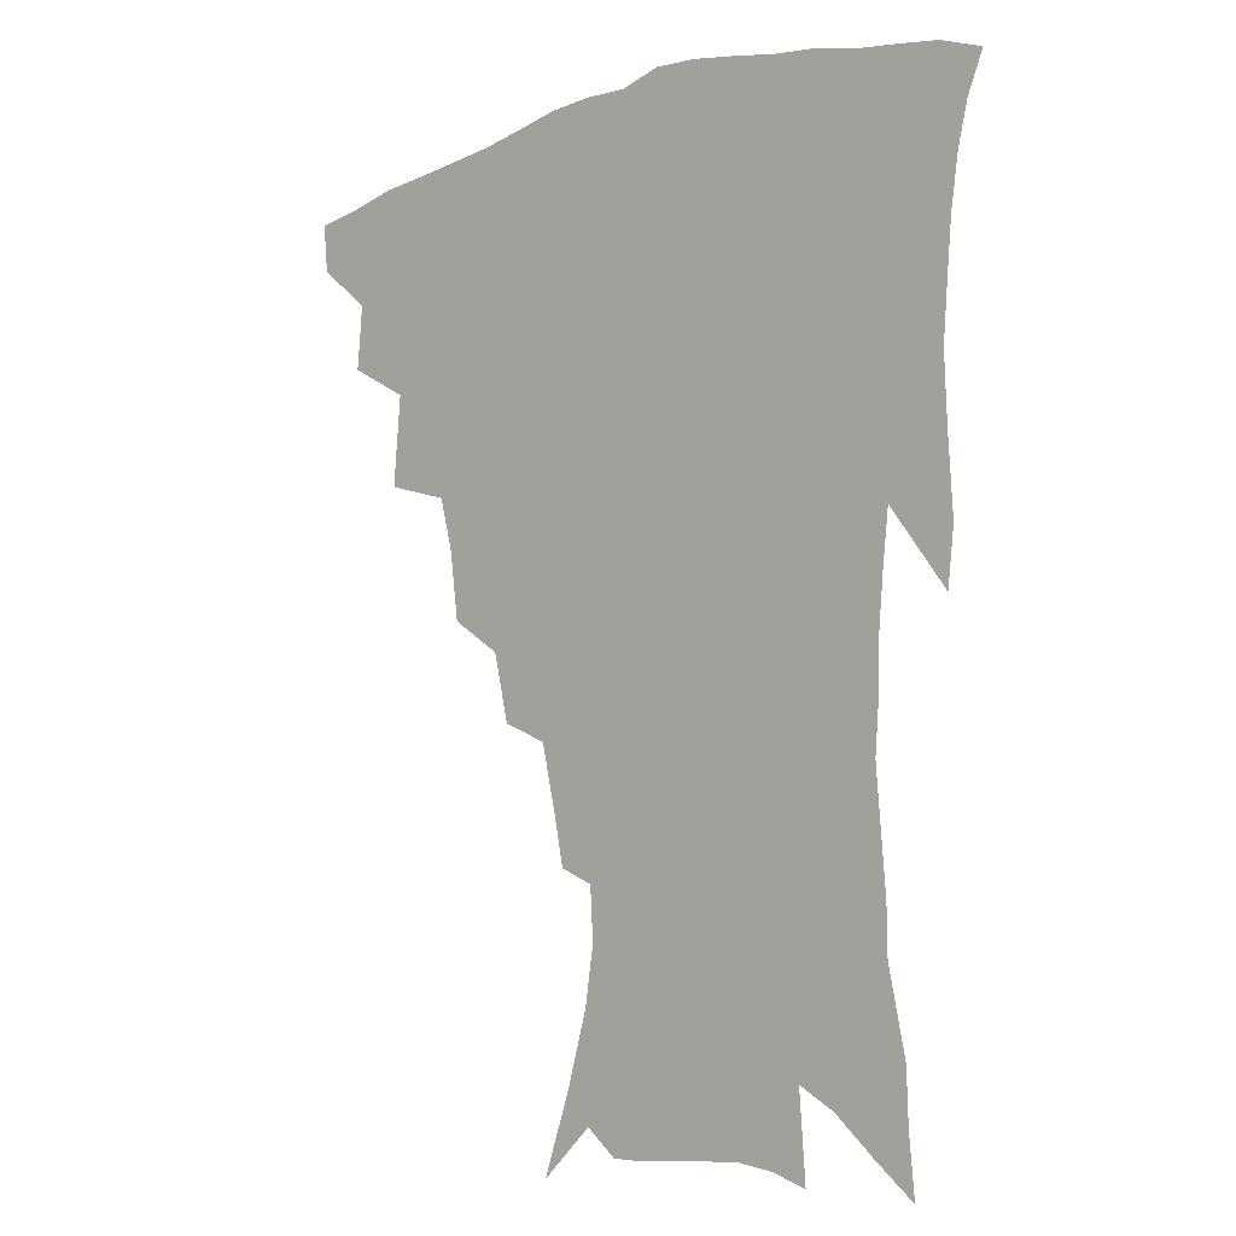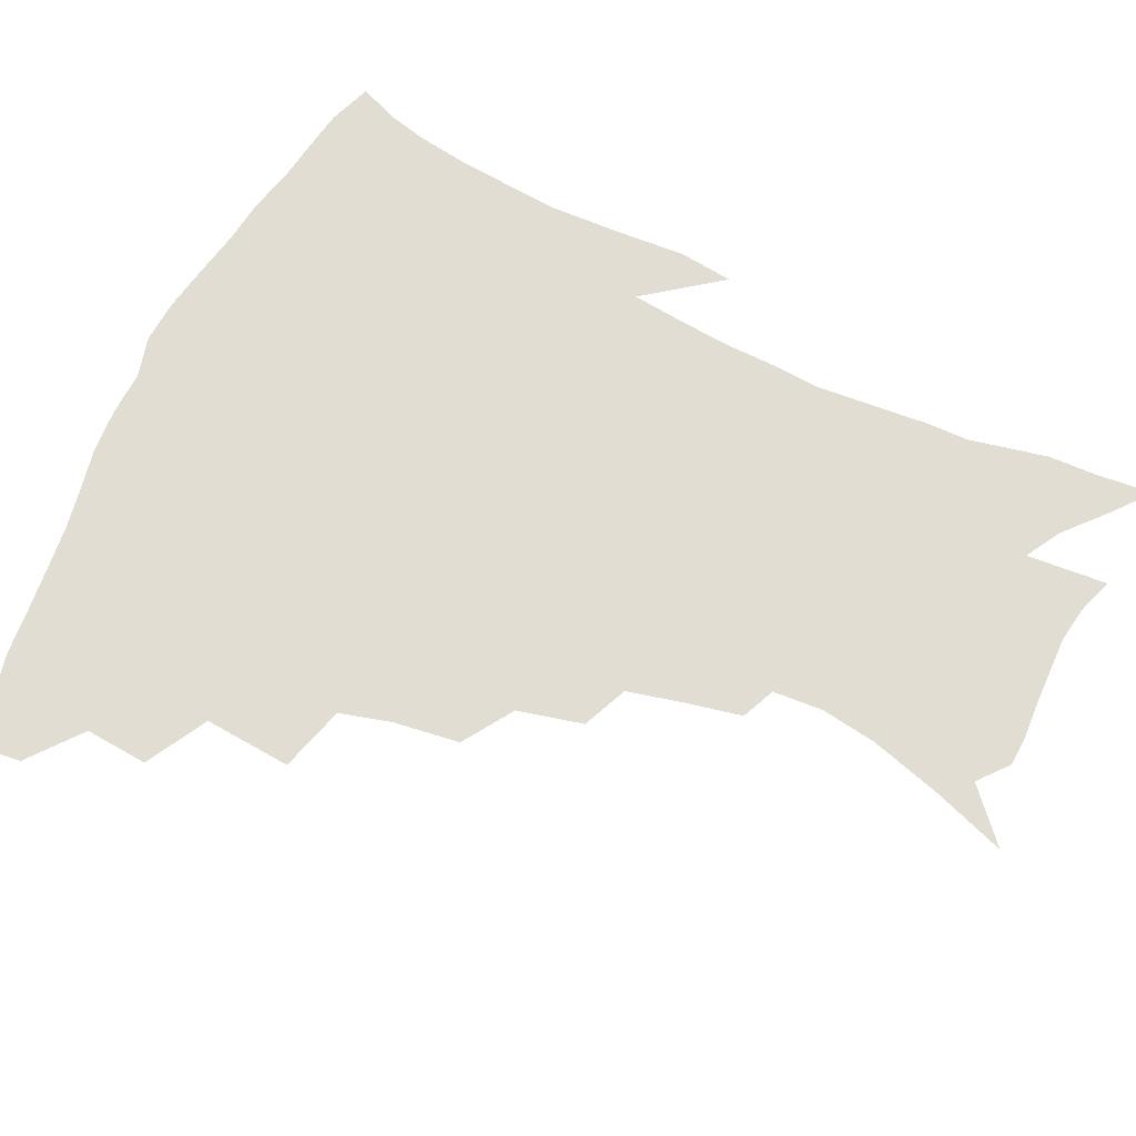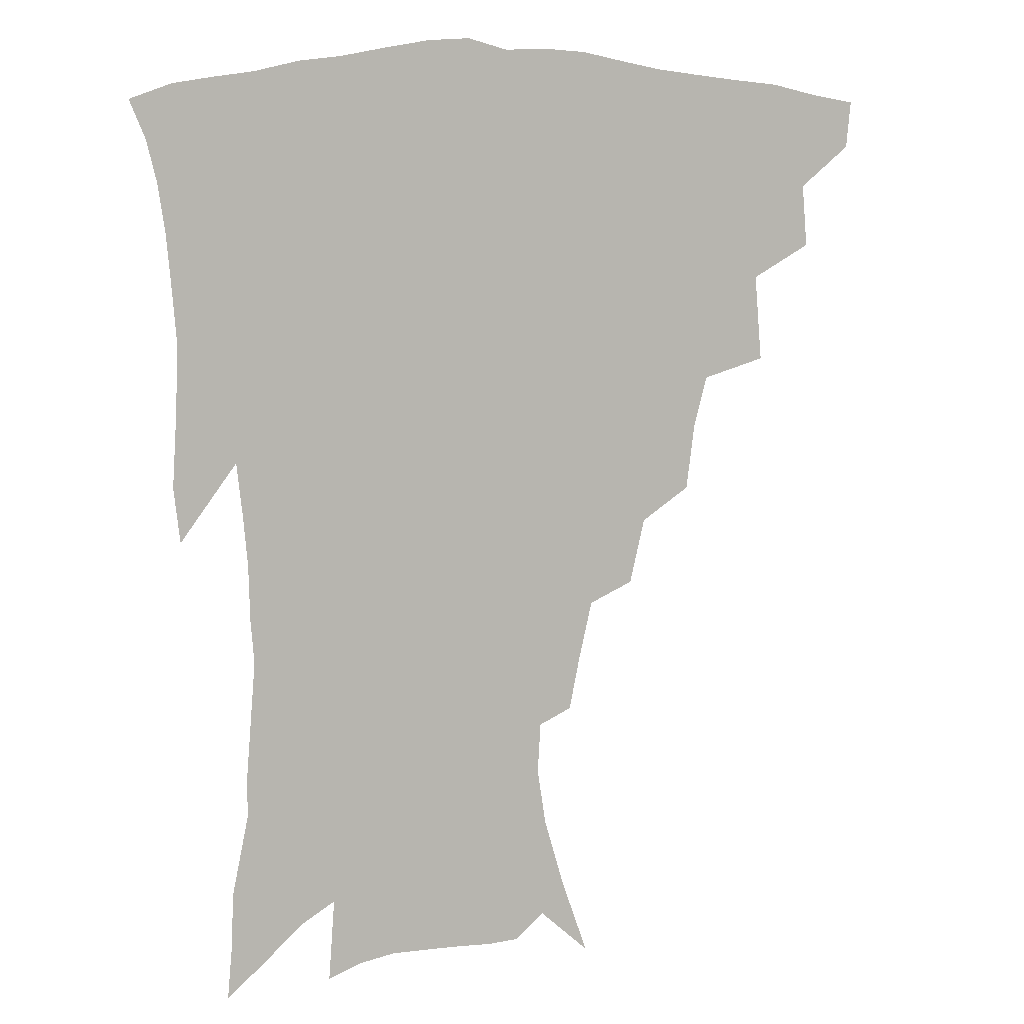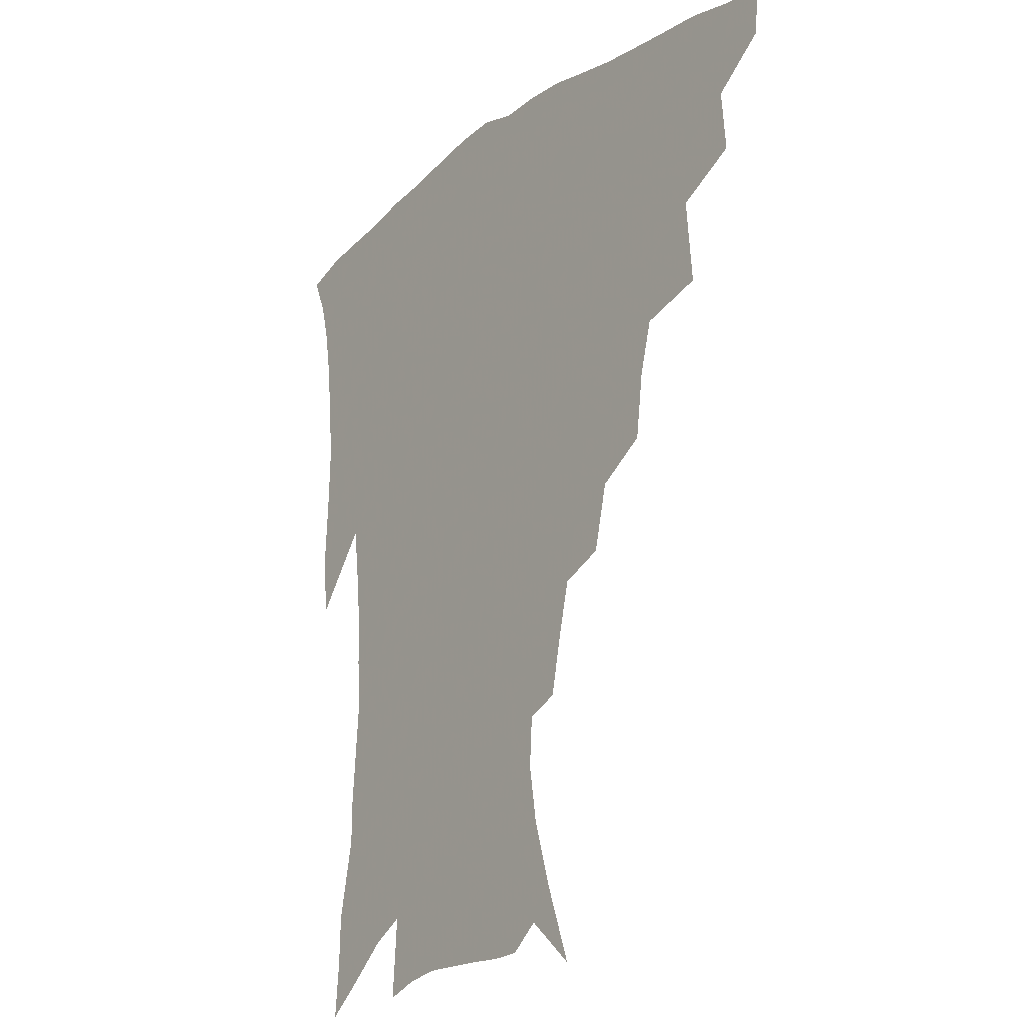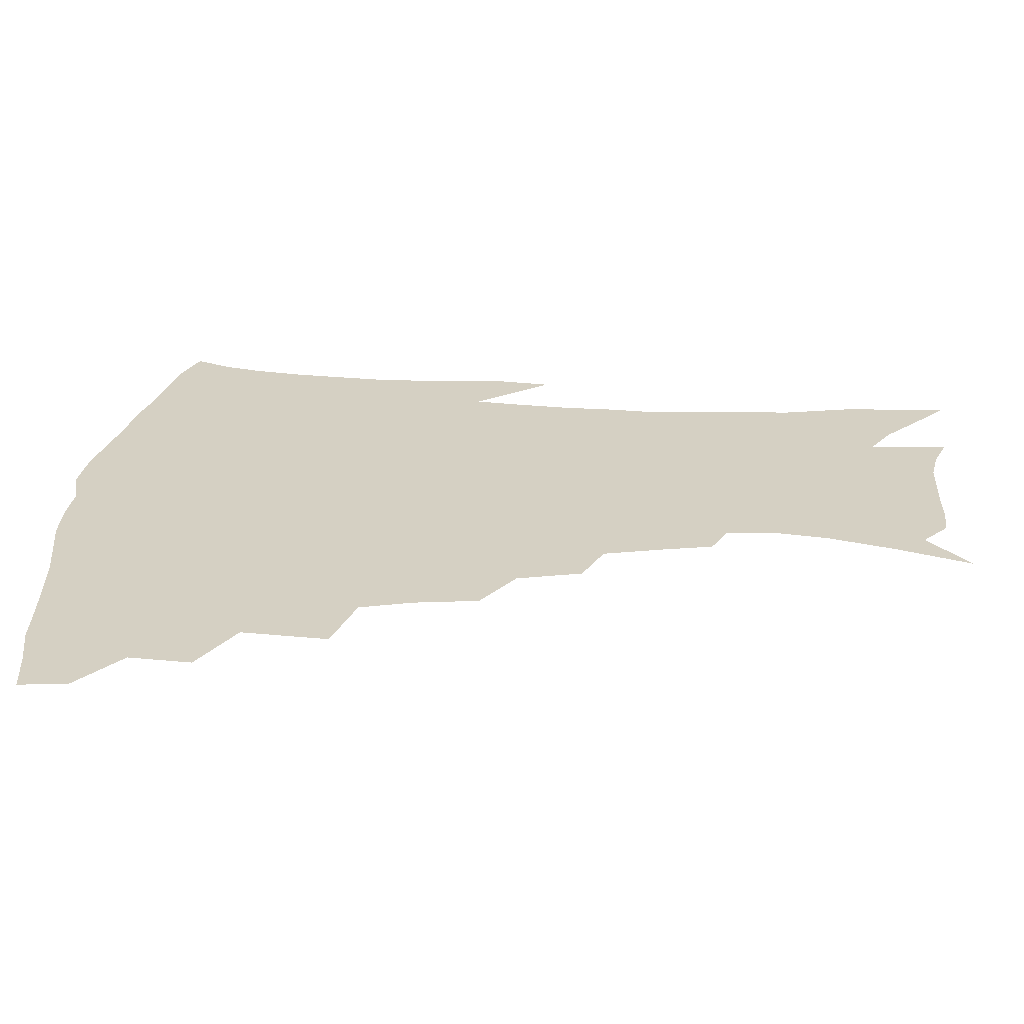
<metadata>
{"format":"obj","ext":"obj","renderer":"f3d","projection":"perspective","resolution":1024,"background":"white","views":[{"elev":-8.5,"azim":43.3,"up":"+Y"},{"elev":68.3,"azim":-65.1,"up":"+Z"},{"elev":6.7,"azim":158.0,"up":"+Y"},{"elev":-20.5,"azim":-127.4,"up":"+Y"},{"elev":26.0,"azim":-85.8,"up":"+Z"}]}
</metadata>
<code>
v 438.5 412.6 0
v 436.9 428.5 0
v 454.3 377.4 0
v 456.1 398.3 0
v 455.3 415.1 0
v 452.7 430.9 0
v 472.3 336.8 0
v 474.8 365.9 0
v 474.7 385.7 0
v 472.2 401.4 0
v 470.4 417.2 0
v 468.1 434.1 0
v 501.6 291.1 0
v 498.7 313.1 0
v 494.1 330.3 0
v 492.4 352.7 0
v 491.9 372.9 0
v 490.5 389.3 0
v 487.8 404.1 0
v 485.5 419.5 0
v 483.7 435.3 0
v 523.6 258.2 0
v 518.4 280 0
v 513.8 298.8 0
v 514 328.5 0
v 509.2 340.7 0
v 508.8 361.3 0
v 506.8 376.6 0
v 504.8 391.5 0
v 503 406.2 0
v 501.1 420.8 0
v 498.9 436.7 0
v 546.9 214.3 0
v 543.4 231.3 0
v 538.7 251.5 0
v 533.9 272.9 0
v 530 291.4 0
v 528 313.9 0
v 526.6 334.4 0
v 523.5 347.3 0
v 523.5 366.2 0
v 521.3 379.7 0
v 519.3 393.8 0
v 517.4 408.2 0
v 515.5 422.8 0
v 513.6 438.2 0
v 540.4 125.7 0
v 549.4 150.8 0
v 556.3 173.9 0
v 559.2 192.4 0
v 558.1 209.2 0
v 555.4 228.4 0
v 551.8 244.6 0
v 548.1 264.1 0
v 544.5 281.4 0
v 542.4 303.1 0
v 540.3 319.8 0
v 538.9 337.2 0
v 537.8 353.1 0
v 536.9 368.3 0
v 535.4 382.1 0
v 533.2 395.8 0
v 531.8 409.9 0
v 529.9 424.6 0
v 528 440.7 0
v 557.4 140.7 0
v 564.7 165.4 0
v 568 185.9 0
v 567.7 200.3 0
v 566.4 219.5 0
v 564.1 238.9 0
v 561 254.4 0
v 558 270.5 0
v 555.7 290 0
v 554 308.5 0
v 552.8 325.6 0
v 551.8 341.2 0
v 550.9 356.1 0
v 551 371.6 0
v 549.5 384 0
v 547.8 397.3 0
v 546.3 411.2 0
v 544.1 426.9 0
v 542.2 443.3 0
v 567.4 132.3 0
v 571.3 150.7 0
v 575.9 173.6 0
v 577.2 192.4 0
v 576.7 209.8 0
v 575.1 227.4 0
v 573.1 244.7 0
v 570.6 260.6 0
v 568.6 279 0
v 567 297.1 0
v 565.5 311.9 0
v 564.7 328.7 0
v 564.3 344.1 0
v 563.5 357.6 0
v 563.4 372.4 0
v 562.5 385.1 0
v 561.5 398.2 0
v 561 411.6 0
v 559.3 426.1 0
v 556.4 444 0
v 577.6 131.7 0
v 583.4 158.6 0
v 585.7 178.9 0
v 585.7 193.7 0
v 585.4 217 0
v 583.9 229.8 0
v 582.2 247.8 0
v 580.4 264.5 0
v 578.9 282.2 0
v 577.8 300.2 0
v 577.3 316.8 0
v 576.2 329.1 0
v 576.2 345.3 0
v 576.1 359.2 0
v 576 373 0
v 575.7 385.9 0
v 575.2 398.9 0
v 574.6 412.2 0
v 573.2 426.8 0
v 571.1 443.3 0
v 589.1 132.2 0
v 593.6 161.1 0
v 594.9 181.5 0
v 594.7 197.7 0
v 594 216.7 0
v 592.9 230.8 0
v 591.4 251.3 0
v 590.3 268.7 0
v 589.3 285.1 0
v 588.6 301 0
v 588.4 318.8 0
v 588.4 333.1 0
v 588.6 347.9 0
v 588.7 360.8 0
v 588.9 373.8 0
v 589.1 386.6 0
v 589 399.3 0
v 588.4 412.5 0
v 586.9 428 0
v 584.7 446.7 0
v 601.1 132.4 0
v 603.6 161.9 0
v 604.1 182.8 0
v 603.8 203.5 0
v 603.1 218 0
v 602.1 235 0
v 600.9 252.7 0
v 600.1 269.4 0
v 599.6 286.4 0
v 599.3 302.7 0
v 599.3 319 0
v 599.6 332.6 0
v 600.1 347.3 0
v 600.6 360.2 0
v 601.4 373.9 0
v 602.1 386.8 0
v 602.3 399.4 0
v 601.8 413.1 0
v 601 427.7 0
v 599.1 445.6 0
v 613.3 132.5 0
v 613.7 161.3 0
v 613.4 182.5 0
v 613.1 199.7 0
v 612.1 218.1 0
v 611.1 237.4 0
v 610.3 255 0
v 610.1 268.8 0
v 609.7 286.8 0
v 609.8 302.3 0
v 610.1 318.4 0
v 610.9 333.7 0
v 611.6 347 0
v 612.6 360.6 0
v 613.6 373.7 0
v 614.8 386.6 0
v 615.4 399 0
v 616 412 0
v 615.3 426.9 0
v 614.4 442.7 0
v 625.3 130.4 0
v 624.1 157.5 0
v 623.1 179 0
v 622.3 197.5 0
v 621.1 217.6 0
v 620.2 236.2 0
v 619.9 252.1 0
v 619.8 268.5 0
v 620 283.8 0
v 620.4 299.8 0
v 621.1 315 0
v 621.8 332.1 0
v 622.9 346.3 0
v 624.1 359.3 0
v 625.5 373.1 0
v 627.1 385.8 0
v 628.3 398.2 0
v 629.5 410.9 0
v 630.3 424.4 0
v 630 439.4 0
v 636.9 126.2 0
v 634.9 153.4 0
v 633.2 175.1 0
v 631.7 195.3 0
v 630.4 214.8 0
v 629.5 233.3 0
v 629.8 247.8 0
v 629.3 266.3 0
v 630.1 280.7 0
v 630.8 296.4 0
v 631.8 311.4 0
v 632.7 328.9 0
v 633.8 344.9 0
v 635.6 357.2 0
v 637.3 370.4 0
v 639.1 384.5 0
v 641.6 397.4 0
v 643.2 409.2 0
v 644.5 422 0
v 644.3 437.5 0
v 646.8 146.4 0
v 644.4 167.6 0
v 642.7 187.3 0
v 640.3 209.4 0
v 639.7 226.6 0
v 639.8 241.9 0
v 639.7 259.4 0
v 640.2 275.7 0
v 640.9 292.8 0
v 642.1 309.4 0
v 643.8 324.2 0
v 645.1 340.3 0
v 646.8 355.3 0
v 648.8 368.7 0
v 651 382.6 0
v 653.3 395.2 0
v 655.5 407.4 0
v 657.8 420 0
v 659.8 433.7 0
v 660 134.6 0
v 656.2 158.8 0
v 653.7 179.9 0
v 651.6 199.7 0
v 650.5 217.8 0
v 649.9 234.8 0
v 650.3 250.6 0
v 650.3 268.9 0
v 651.2 286 0
v 652.9 302.1 0
v 654.9 317.8 0
v 656.5 334.5 0
v 658 351.5 0
v 659.8 367.1 0
v 662.5 379.9 0
v 665 393.1 0
v 667.8 405 0
v 670.6 417.4 0
v 673.4 431.6 0
v 672.8 123.8 0
v 671.1 142.7 0
v 670.6 159.1 0
v 665.2 185.6 0
v 665 200.6 0
v 663.6 218.8 0
v 662 238.3 0
v 663.3 253.1 0
v 663.8 271.1 0
v 665.4 288.2 0
v 667.4 305.8 0
v 668.4 325.2 0
v 670.5 341.9 0
v 672.2 358.8 0
v 674.1 374.8 0
v 676.4 389.8 0
v 679.8 402.2 0
v 682.9 414.4 0
v 687 429.2 0
v 686.6 280.1 0
v 688.8 298.3 0
v 687.3 322.4 0
v 686.6 345.2 0
v 688.1 363.1 0
v 689.8 381 0
v 692.3 397.5 0
v 695.7 411.1 0
v 701.1 423.9 0
f 4 5 1
f 1 5 2
f 5 6 2
f 8 9 3
f 3 9 4
f 9 10 4
f 4 10 5
f 10 11 5
f 5 11 6
f 11 12 6
f 15 16 7
f 7 16 8
f 16 17 8
f 8 17 9
f 17 18 9
f 9 18 10
f 18 19 10
f 10 19 11
f 19 20 11
f 11 20 12
f 20 21 12
f 23 24 13
f 13 24 14
f 24 25 14
f 14 25 15
f 25 26 15
f 15 26 16
f 26 27 16
f 16 27 17
f 27 28 17
f 17 28 18
f 28 29 18
f 18 29 19
f 29 30 19
f 19 30 20
f 30 31 20
f 20 31 21
f 31 32 21
f 35 36 22
f 22 36 23
f 36 37 23
f 23 37 24
f 37 38 24
f 24 38 25
f 38 39 25
f 25 39 26
f 39 40 26
f 26 40 27
f 40 41 27
f 27 41 28
f 41 42 28
f 28 42 29
f 42 43 29
f 29 43 30
f 43 44 30
f 30 44 31
f 44 45 31
f 31 45 32
f 45 46 32
f 51 52 33
f 33 52 34
f 52 53 34
f 34 53 35
f 53 54 35
f 35 54 36
f 54 55 36
f 36 55 37
f 55 56 37
f 37 56 38
f 56 57 38
f 38 57 39
f 57 58 39
f 39 58 40
f 58 59 40
f 40 59 41
f 59 60 41
f 41 60 42
f 60 61 42
f 42 61 43
f 61 62 43
f 43 62 44
f 62 63 44
f 44 63 45
f 63 64 45
f 45 64 46
f 64 65 46
f 47 66 48
f 66 67 48
f 48 67 49
f 67 68 49
f 49 68 50
f 68 69 50
f 50 69 51
f 69 70 51
f 51 70 52
f 70 71 52
f 52 71 53
f 71 72 53
f 53 72 54
f 72 73 54
f 54 73 55
f 73 74 55
f 55 74 56
f 74 75 56
f 56 75 57
f 75 76 57
f 57 76 58
f 76 77 58
f 58 77 59
f 77 78 59
f 59 78 60
f 78 79 60
f 60 79 61
f 79 80 61
f 61 80 62
f 80 81 62
f 62 81 63
f 81 82 63
f 63 82 64
f 82 83 64
f 64 83 65
f 83 84 65
f 85 86 66
f 66 86 67
f 86 87 67
f 67 87 68
f 87 88 68
f 68 88 69
f 88 89 69
f 69 89 70
f 89 90 70
f 70 90 71
f 90 91 71
f 71 91 72
f 91 92 72
f 72 92 73
f 92 93 73
f 73 93 74
f 93 94 74
f 74 94 75
f 94 95 75
f 75 95 76
f 95 96 76
f 76 96 77
f 96 97 77
f 77 97 78
f 97 98 78
f 78 98 79
f 98 99 79
f 79 99 80
f 99 100 80
f 80 100 81
f 100 101 81
f 81 101 82
f 101 102 82
f 82 102 83
f 102 103 83
f 83 103 84
f 103 104 84
f 85 105 86
f 105 106 86
f 86 106 87
f 106 107 87
f 87 107 88
f 107 108 88
f 88 108 89
f 108 109 89
f 89 109 90
f 109 110 90
f 90 110 91
f 110 111 91
f 91 111 92
f 111 112 92
f 92 112 93
f 112 113 93
f 93 113 94
f 113 114 94
f 94 114 95
f 114 115 95
f 95 115 96
f 115 116 96
f 96 116 97
f 116 117 97
f 97 117 98
f 117 118 98
f 98 118 99
f 118 119 99
f 99 119 100
f 119 120 100
f 100 120 101
f 120 121 101
f 101 121 102
f 121 122 102
f 102 122 103
f 122 123 103
f 103 123 104
f 123 124 104
f 105 125 106
f 125 126 106
f 106 126 107
f 126 127 107
f 107 127 108
f 127 128 108
f 108 128 109
f 128 129 109
f 109 129 110
f 129 130 110
f 110 130 111
f 130 131 111
f 111 131 112
f 131 132 112
f 112 132 113
f 132 133 113
f 113 133 114
f 133 134 114
f 114 134 115
f 134 135 115
f 115 135 116
f 135 136 116
f 116 136 117
f 136 137 117
f 117 137 118
f 137 138 118
f 118 138 119
f 138 139 119
f 119 139 120
f 139 140 120
f 120 140 121
f 140 141 121
f 121 141 122
f 141 142 122
f 122 142 123
f 142 143 123
f 123 143 124
f 143 144 124
f 125 145 126
f 145 146 126
f 126 146 127
f 146 147 127
f 127 147 128
f 147 148 128
f 128 148 129
f 148 149 129
f 129 149 130
f 149 150 130
f 130 150 131
f 150 151 131
f 131 151 132
f 151 152 132
f 132 152 133
f 152 153 133
f 133 153 134
f 153 154 134
f 134 154 135
f 154 155 135
f 135 155 136
f 155 156 136
f 136 156 137
f 156 157 137
f 137 157 138
f 157 158 138
f 138 158 139
f 158 159 139
f 139 159 140
f 159 160 140
f 140 160 141
f 160 161 141
f 141 161 142
f 161 162 142
f 142 162 143
f 162 163 143
f 143 163 144
f 163 164 144
f 145 165 146
f 165 166 146
f 146 166 147
f 166 167 147
f 147 167 148
f 167 168 148
f 148 168 149
f 168 169 149
f 149 169 150
f 169 170 150
f 150 170 151
f 170 171 151
f 151 171 152
f 171 172 152
f 152 172 153
f 172 173 153
f 153 173 154
f 173 174 154
f 154 174 155
f 174 175 155
f 155 175 156
f 175 176 156
f 156 176 157
f 176 177 157
f 157 177 158
f 177 178 158
f 158 178 159
f 178 179 159
f 159 179 160
f 179 180 160
f 160 180 161
f 180 181 161
f 161 181 162
f 181 182 162
f 162 182 163
f 182 183 163
f 163 183 164
f 183 184 164
f 165 185 166
f 185 186 166
f 166 186 167
f 186 187 167
f 167 187 168
f 187 188 168
f 168 188 169
f 188 189 169
f 169 189 170
f 189 190 170
f 170 190 171
f 190 191 171
f 171 191 172
f 191 192 172
f 172 192 173
f 192 193 173
f 173 193 174
f 193 194 174
f 174 194 175
f 194 195 175
f 175 195 176
f 195 196 176
f 176 196 177
f 196 197 177
f 177 197 178
f 197 198 178
f 178 198 179
f 198 199 179
f 179 199 180
f 199 200 180
f 180 200 181
f 200 201 181
f 181 201 182
f 201 202 182
f 182 202 183
f 202 203 183
f 183 203 184
f 203 204 184
f 185 205 186
f 205 206 186
f 186 206 187
f 206 207 187
f 187 207 188
f 207 208 188
f 188 208 189
f 208 209 189
f 189 209 190
f 209 210 190
f 190 210 191
f 210 211 191
f 191 211 192
f 211 212 192
f 192 212 193
f 212 213 193
f 193 213 194
f 213 214 194
f 194 214 195
f 214 215 195
f 195 215 196
f 215 216 196
f 196 216 197
f 216 217 197
f 197 217 198
f 217 218 198
f 198 218 199
f 218 219 199
f 199 219 200
f 219 220 200
f 200 220 201
f 220 221 201
f 201 221 202
f 221 222 202
f 202 222 203
f 222 223 203
f 203 223 204
f 223 224 204
f 206 225 207
f 225 226 207
f 207 226 208
f 226 227 208
f 208 227 209
f 227 228 209
f 209 228 210
f 228 229 210
f 210 229 211
f 229 230 211
f 211 230 212
f 230 231 212
f 212 231 213
f 231 232 213
f 213 232 214
f 232 233 214
f 214 233 215
f 233 234 215
f 215 234 216
f 234 235 216
f 216 235 217
f 235 236 217
f 217 236 218
f 236 237 218
f 218 237 219
f 237 238 219
f 219 238 220
f 238 239 220
f 220 239 221
f 239 240 221
f 221 240 222
f 240 241 222
f 222 241 223
f 241 242 223
f 223 242 224
f 242 243 224
f 225 244 226
f 244 245 226
f 226 245 227
f 245 246 227
f 227 246 228
f 246 247 228
f 228 247 229
f 247 248 229
f 229 248 230
f 248 249 230
f 230 249 231
f 249 250 231
f 231 250 232
f 250 251 232
f 232 251 233
f 251 252 233
f 233 252 234
f 252 253 234
f 234 253 235
f 253 254 235
f 235 254 236
f 254 255 236
f 236 255 237
f 255 256 237
f 237 256 238
f 256 257 238
f 238 257 239
f 257 258 239
f 239 258 240
f 258 259 240
f 240 259 241
f 259 260 241
f 241 260 242
f 260 261 242
f 242 261 243
f 261 262 243
f 244 263 245
f 263 264 245
f 245 264 246
f 264 265 246
f 246 265 247
f 265 266 247
f 247 266 248
f 266 267 248
f 248 267 249
f 267 268 249
f 249 268 250
f 268 269 250
f 250 269 251
f 269 270 251
f 251 270 252
f 270 271 252
f 252 271 253
f 271 272 253
f 253 272 254
f 272 273 254
f 254 273 255
f 273 274 255
f 255 274 256
f 274 275 256
f 256 275 257
f 275 276 257
f 257 276 258
f 276 277 258
f 258 277 259
f 277 278 259
f 259 278 260
f 278 279 260
f 260 279 261
f 279 280 261
f 261 280 262
f 280 281 262
f 273 282 274
f 282 283 274
f 274 283 275
f 283 284 275
f 275 284 276
f 284 285 276
f 276 285 277
f 285 286 277
f 277 286 278
f 286 287 278
f 278 287 279
f 287 288 279
f 279 288 280
f 288 289 280
f 280 289 281
f 289 290 281

</code>
